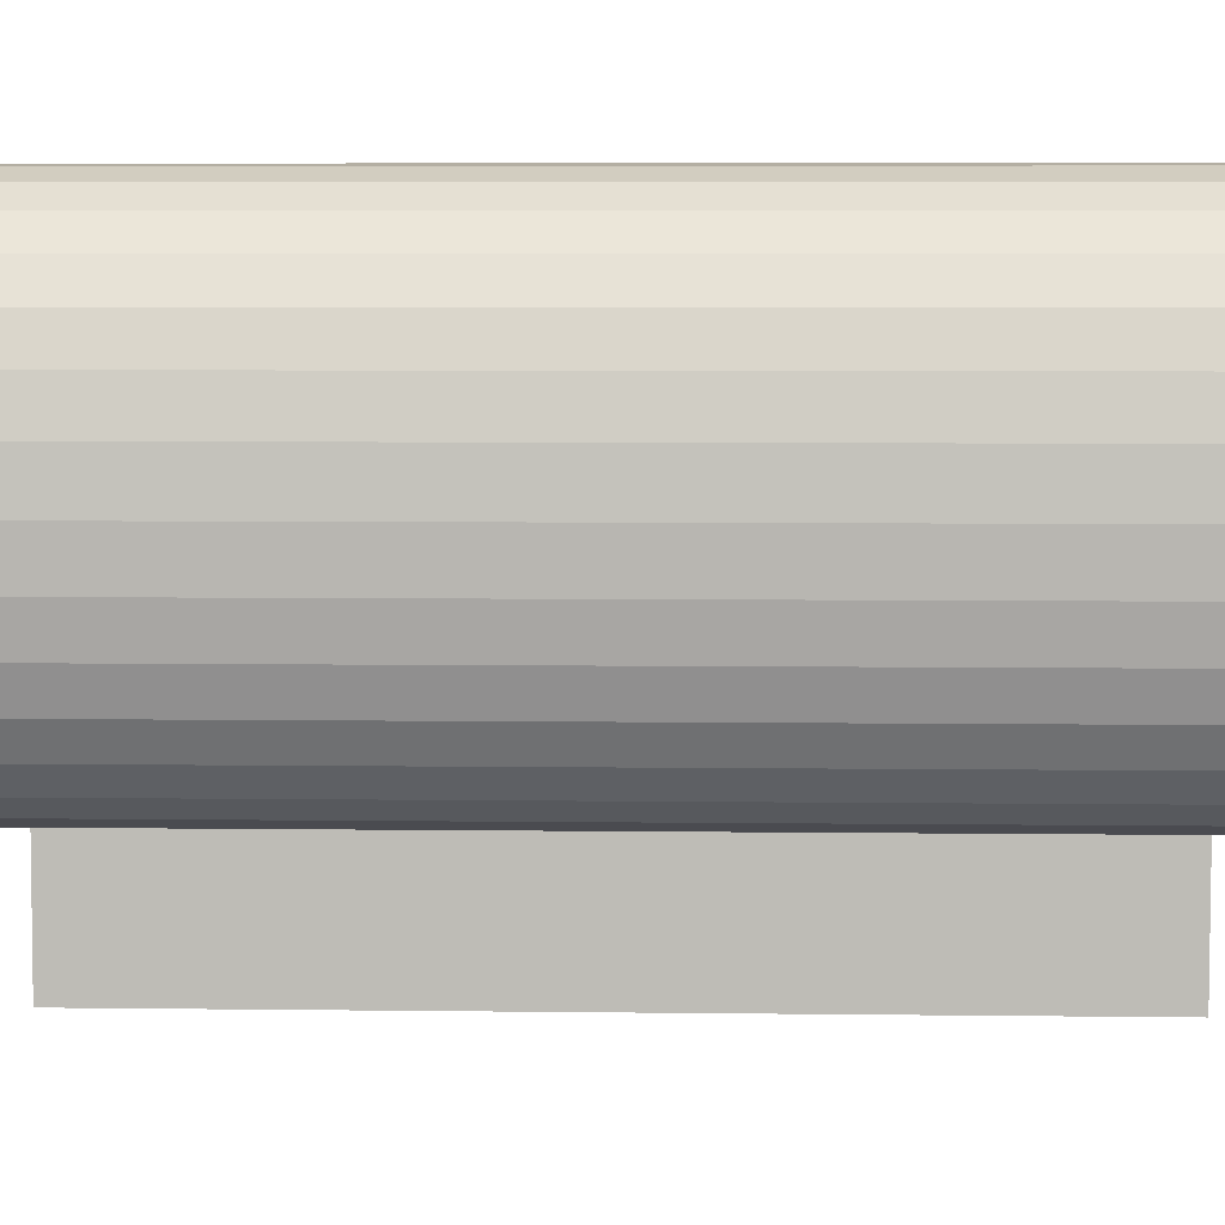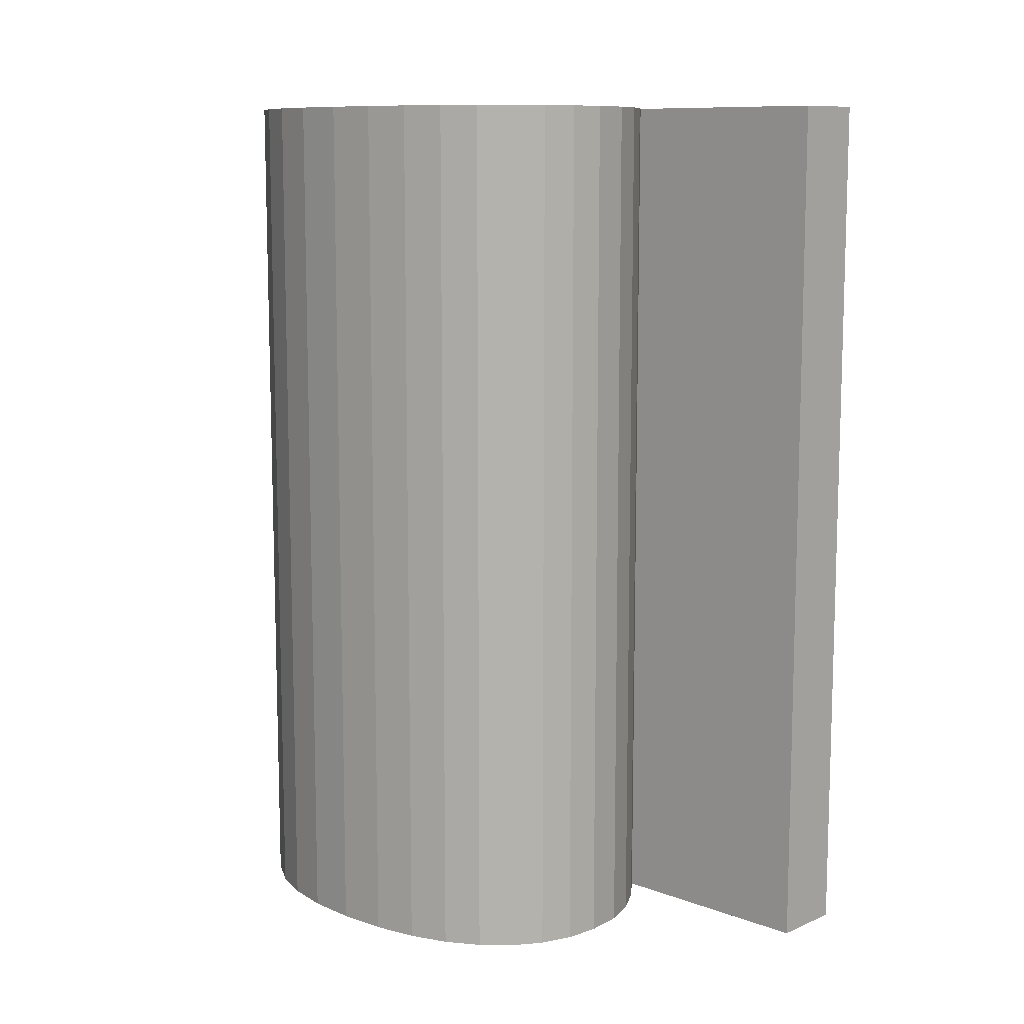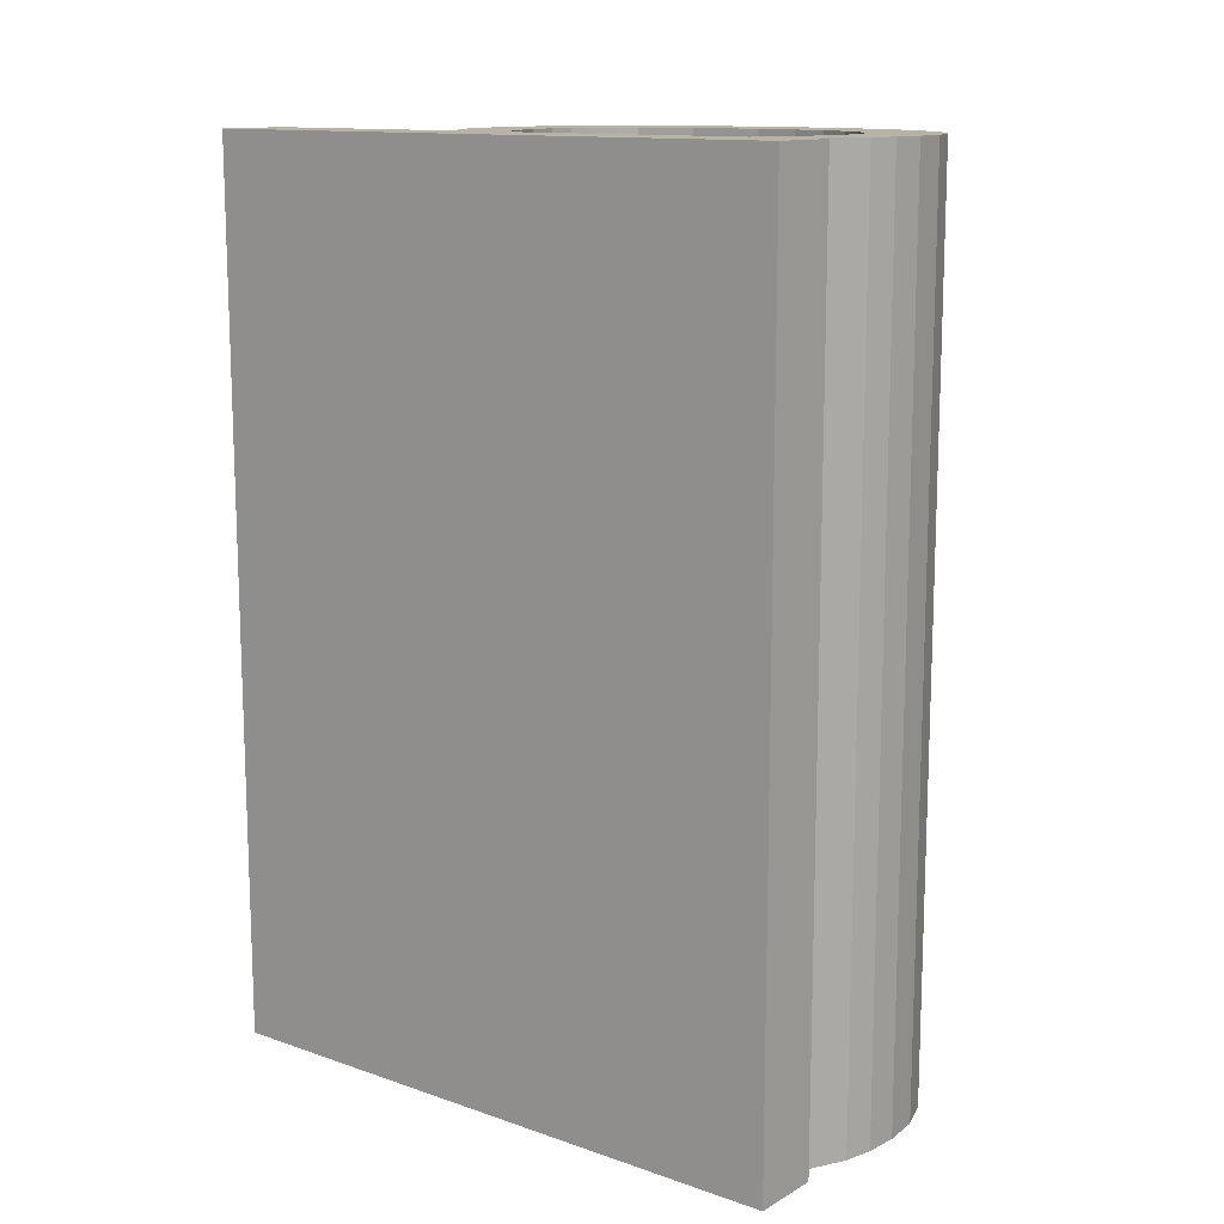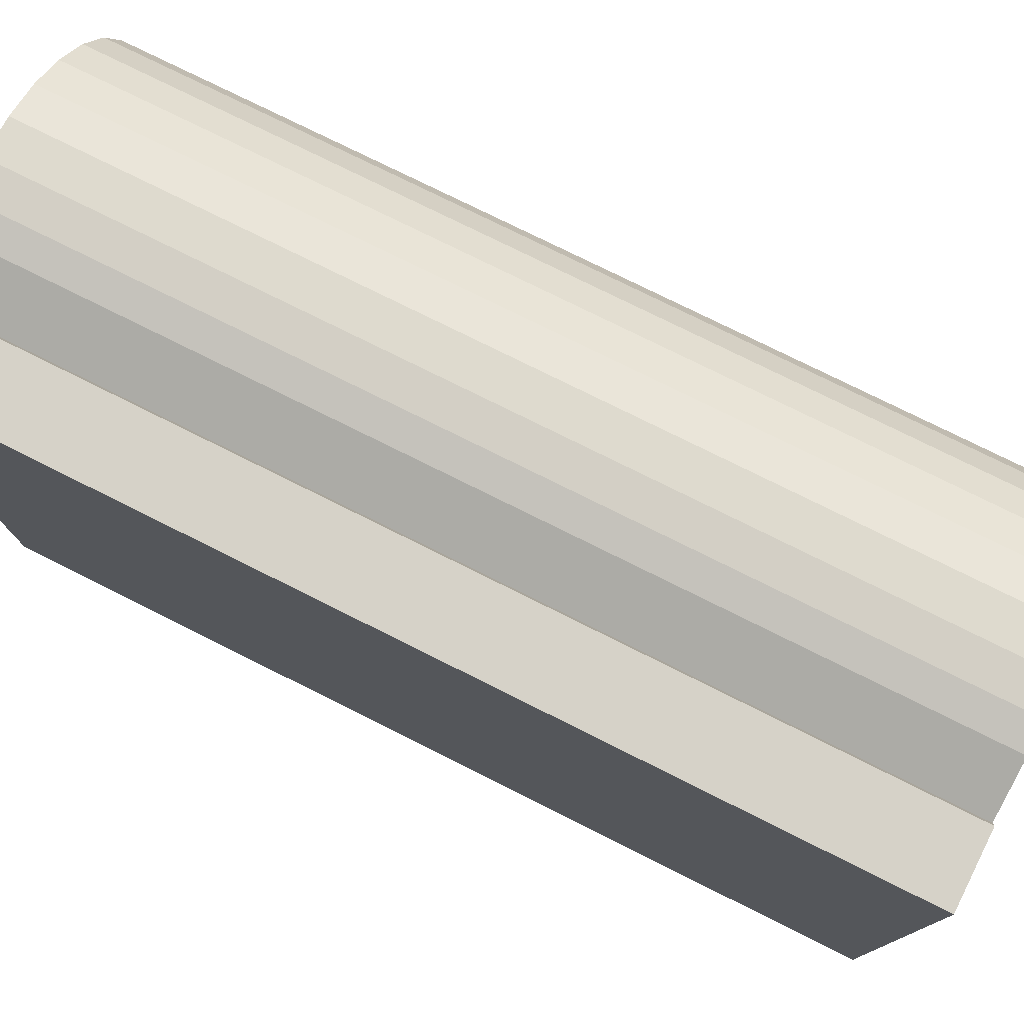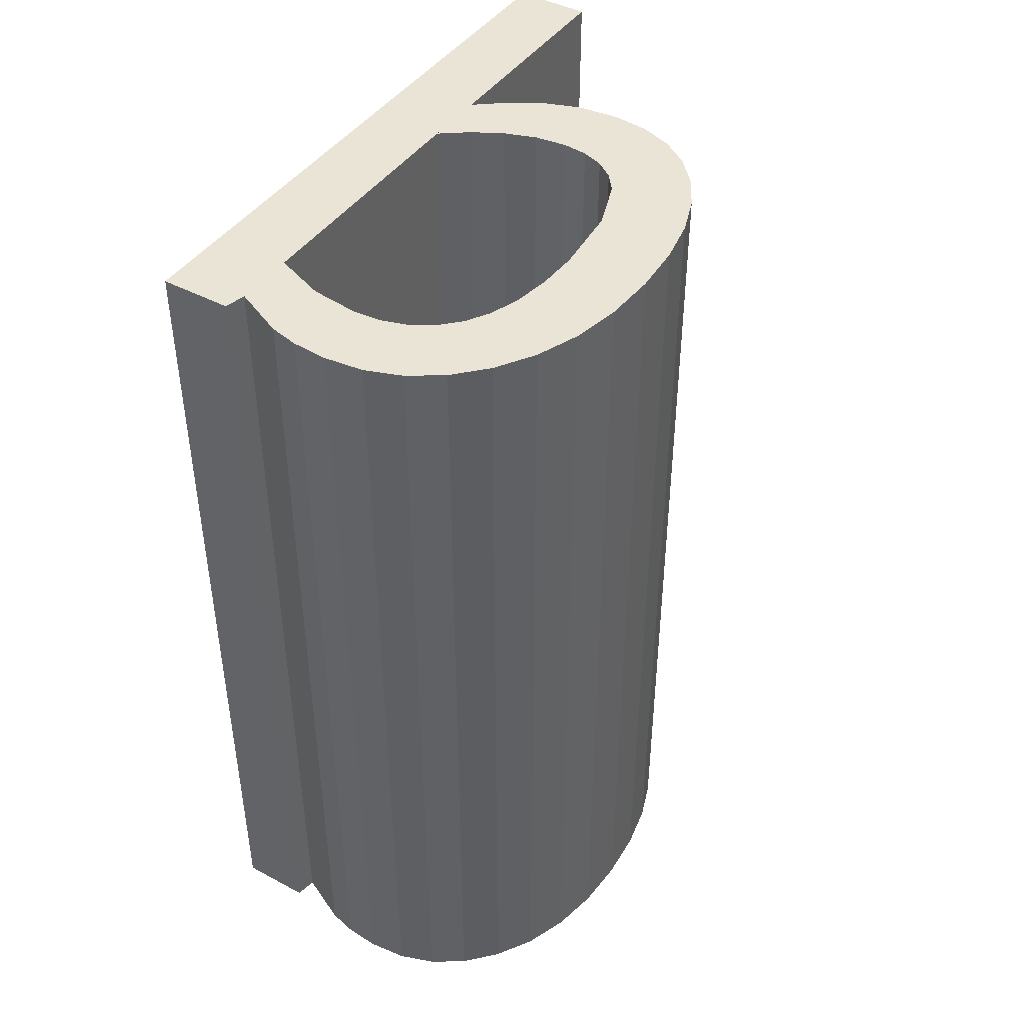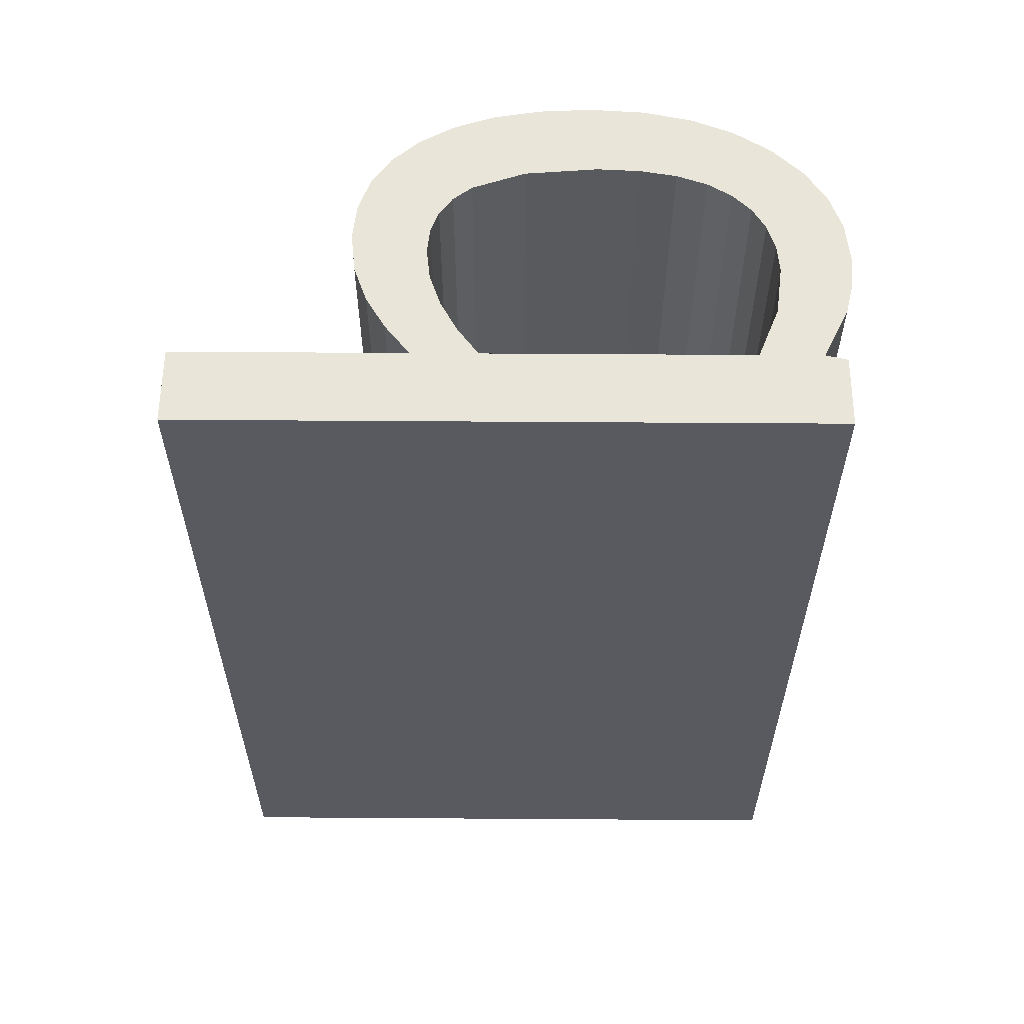
<metadata>
{"format":"obj","ext":"obj","renderer":"f3d","projection":"perspective","resolution":1024,"background":"white","views":[{"elev":6.5,"azim":92.0,"up":"+Z"},{"elev":10.2,"azim":131.9,"up":"+Y"},{"elev":12.9,"azim":-53.2,"up":"+Y"},{"elev":76.1,"azim":-63.4,"up":"+Z"},{"elev":43.6,"azim":30.7,"up":"+Y"},{"elev":58.2,"azim":-91.0,"up":"+Y"}]}
</metadata>
<code>
o mesh3/mesh3-geometry#mesh3-geometry
v -0.4617 -0.1337 0.08038
v -0.4617 -0.1337 0.08171
v -0.4611 -0.1337 0.07991
v -0.4619 -0.1337 0.08834
v -0.4611 -0.1337 0.0813
v -0.4617 -0.1525 0.08038
v -0.4616 -0.1337 0.07572
v -0.4618 -0.1337 0.08708
v -0.4605 -0.1337 0.08098
v -0.4611 -0.1525 0.0813
v -0.4611 -0.1525 0.07991
v -0.462 -0.1337 0.08877
v -0.4618 -0.1525 0.08708
v -0.4608 -0.1337 0.08752
v -0.4604 -0.1337 0.07953
v -0.4605 -0.1525 0.08098
v -0.4617 -0.1525 0.08171
v -0.4616 -0.1525 0.07572
v -0.4635 -0.1337 0.08873
v -0.462 -0.1525 0.08877
v -0.4608 -0.1337 0.08887
v -0.4598 -0.1337 0.08077
v -0.4598 -0.1525 0.08077
v -0.4604 -0.1525 0.07953
v -0.4631 -0.1525 0.07568
v -0.4631 -0.1337 0.07568
v -0.4619 -0.1525 0.08834
v -0.4608 -0.1525 0.08752
v -0.4598 -0.1337 0.08767
v -0.4608 -0.1525 0.08887
v -0.4596 -0.1337 0.07928
v -0.4635 -0.1525 0.08873
v -0.4602 -0.1337 0.08903
v -0.4602 -0.1525 0.08903
v -0.4592 -0.1337 0.08071
v -0.4592 -0.1525 0.08071
v -0.4596 -0.1525 0.07928
v -0.4598 -0.1525 0.08767
v -0.4595 -0.1337 0.08909
v -0.4588 -0.1337 0.07921
v -0.4592 -0.1337 0.08763
v -0.4595 -0.1525 0.08909
v -0.4587 -0.1337 0.08077
v -0.4587 -0.1525 0.08077
v -0.4588 -0.1525 0.07921
v -0.4592 -0.1525 0.08763
v -0.4587 -0.1337 0.08902
v -0.4587 -0.1525 0.08902
v -0.458 -0.1337 0.07931
v -0.4587 -0.1337 0.08748
v -0.4582 -0.1337 0.08095
v -0.4582 -0.1525 0.08095
v -0.458 -0.1525 0.07931
v -0.4587 -0.1525 0.08748
v -0.4583 -0.1337 0.08722
v -0.458 -0.1525 0.08878
v -0.4579 -0.1337 0.08123
v -0.4574 -0.1337 0.07957
v -0.458 -0.1337 0.08878
v -0.4583 -0.1525 0.08722
v -0.4579 -0.1525 0.08123
v -0.4574 -0.1525 0.07957
v -0.4579 -0.1337 0.08686
v -0.4579 -0.1525 0.08686
v -0.4573 -0.1525 0.08836
v -0.4576 -0.1337 0.08161
v -0.4568 -0.1337 0.07998
v -0.4573 -0.1337 0.08836
v -0.4572 -0.1337 0.0827
v -0.4576 -0.1525 0.08161
v -0.4568 -0.1525 0.07998
v -0.4576 -0.1337 0.08637
v -0.4576 -0.1525 0.08637
v -0.4567 -0.1337 0.08776
v -0.4572 -0.1525 0.0827
v -0.4571 -0.1337 0.08417
v -0.4563 -0.1525 0.08055
v -0.4573 -0.1337 0.08577
v -0.4573 -0.1525 0.08577
v -0.4567 -0.1525 0.08776
v -0.4572 -0.1337 0.08503
v -0.4571 -0.1525 0.08417
v -0.4563 -0.1337 0.08055
v -0.4572 -0.1525 0.08503
v -0.4562 -0.1337 0.08701
v -0.4559 -0.1525 0.08125
v -0.4562 -0.1525 0.08701
v -0.4559 -0.1337 0.08125
v -0.4558 -0.1337 0.08615
v -0.4557 -0.1525 0.08208
v -0.4558 -0.1525 0.08615
v -0.4557 -0.1337 0.08208
v -0.4556 -0.1337 0.08518
v -0.4555 -0.1525 0.08302
v -0.4556 -0.1525 0.08518
v -0.4555 -0.1337 0.08302
v -0.4555 -0.1337 0.08409
v -0.4555 -0.1525 0.08409
f 1 2 3
f 2 1 4
f 3 2 1
f 4 1 2
f 5 3 2
f 2 3 5
f 1 3 6
f 6 3 1
f 1 7 4
f 4 7 1
f 8 2 4
f 4 2 8
f 9 3 5
f 5 3 9
f 5 2 10
f 10 2 5
f 11 6 3
f 3 6 11
f 1 6 7
f 7 6 1
f 4 7 12
f 12 7 4
f 8 13 2
f 2 13 8
f 14 8 4
f 4 8 14
f 15 3 9
f 9 3 15
f 9 5 16
f 16 5 9
f 17 10 2
f 2 10 17
f 10 16 5
f 5 16 10
f 11 10 6
f 6 10 11
f 3 15 11
f 11 15 3
f 18 7 6
f 6 7 18
f 12 7 19
f 19 7 12
f 12 20 4
f 4 20 12
f 8 14 13
f 13 14 8
f 17 2 13
f 13 2 17
f 21 14 4
f 4 14 21
f 22 15 9
f 9 15 22
f 16 23 9
f 9 23 16
f 17 6 10
f 10 6 17
f 16 10 11
f 11 10 16
f 24 11 15
f 15 11 24
f 18 25 7
f 7 25 18
f 6 17 18
f 18 17 6
f 26 19 7
f 7 19 26
f 12 19 20
f 20 19 12
f 27 4 20
f 20 4 27
f 28 13 14
f 14 13 28
f 17 13 18
f 18 13 17
f 29 14 21
f 21 14 29
f 21 4 30
f 30 4 21
f 31 15 22
f 22 15 31
f 22 9 23
f 23 9 22
f 23 16 24
f 24 16 23
f 24 16 11
f 11 16 24
f 15 31 24
f 24 31 15
f 18 20 25
f 25 20 18
f 26 7 25
f 25 7 26
f 26 25 19
f 19 25 26
f 32 20 19
f 19 20 32
f 27 30 4
f 4 30 27
f 27 20 18
f 18 20 27
f 28 30 13
f 13 30 28
f 14 29 28
f 28 29 14
f 13 27 18
f 18 27 13
f 33 29 21
f 21 29 33
f 30 34 21
f 21 34 30
f 35 31 22
f 22 31 35
f 23 36 22
f 22 36 23
f 37 23 24
f 24 23 37
f 37 24 31
f 31 24 37
f 32 25 20
f 20 25 32
f 32 19 25
f 25 19 32
f 27 13 30
f 30 13 27
f 38 30 28
f 28 30 38
f 38 28 29
f 29 28 38
f 39 29 33
f 33 29 39
f 33 21 34
f 34 21 33
f 34 30 38
f 38 30 34
f 40 31 35
f 35 31 40
f 35 22 36
f 36 22 35
f 36 23 37
f 37 23 36
f 31 40 37
f 37 40 31
f 29 41 38
f 38 41 29
f 41 29 39
f 39 29 41
f 39 33 42
f 42 33 39
f 34 42 33
f 33 42 34
f 42 34 38
f 38 34 42
f 43 40 35
f 35 40 43
f 36 44 35
f 35 44 36
f 45 36 37
f 37 36 45
f 45 37 40
f 40 37 45
f 46 38 41
f 41 38 46
f 47 41 39
f 39 41 47
f 42 48 39
f 39 48 42
f 46 42 38
f 38 42 46
f 49 40 43
f 43 40 49
f 43 35 44
f 44 35 43
f 44 36 45
f 45 36 44
f 40 49 45
f 45 49 40
f 41 50 46
f 46 50 41
f 50 41 47
f 47 41 50
f 47 39 48
f 48 39 47
f 48 42 46
f 46 42 48
f 51 49 43
f 43 49 51
f 44 52 43
f 43 52 44
f 53 44 45
f 45 44 53
f 53 45 49
f 49 45 53
f 54 46 50
f 50 46 54
f 55 50 47
f 47 50 55
f 48 56 47
f 47 56 48
f 54 48 46
f 46 48 54
f 57 49 51
f 51 49 57
f 51 43 52
f 52 43 51
f 52 44 53
f 53 44 52
f 49 58 53
f 53 58 49
f 50 55 54
f 54 55 50
f 59 55 47
f 47 55 59
f 56 48 60
f 60 48 56
f 59 47 56
f 56 47 59
f 60 48 54
f 54 48 60
f 58 49 57
f 57 49 58
f 57 51 61
f 61 51 57
f 52 61 51
f 51 61 52
f 61 52 53
f 53 52 61
f 62 53 58
f 58 53 62
f 60 54 55
f 55 54 60
f 63 55 59
f 59 55 63
f 64 56 60
f 60 56 64
f 56 65 59
f 59 65 56
f 66 58 57
f 57 58 66
f 57 61 66
f 66 61 57
f 62 61 53
f 53 61 62
f 58 67 62
f 62 67 58
f 55 63 60
f 60 63 55
f 68 63 59
f 59 63 68
f 65 56 64
f 64 56 65
f 64 60 63
f 63 60 64
f 68 59 65
f 65 59 68
f 69 58 66
f 66 58 69
f 70 66 61
f 61 66 70
f 70 61 62
f 62 61 70
f 67 58 69
f 69 58 67
f 71 62 67
f 67 62 71
f 72 63 68
f 68 63 72
f 73 65 64
f 64 65 73
f 64 63 73
f 73 63 64
f 68 65 74
f 74 65 68
f 66 70 69
f 69 70 66
f 75 70 62
f 62 70 75
f 76 67 69
f 69 67 76
f 71 75 62
f 62 75 71
f 71 67 77
f 77 67 71
f 72 73 63
f 63 73 72
f 78 72 68
f 68 72 78
f 79 65 73
f 73 65 79
f 80 74 65
f 65 74 80
f 74 81 68
f 68 81 74
f 75 69 70
f 70 69 75
f 67 76 74
f 74 76 67
f 69 75 76
f 76 75 69
f 82 75 71
f 71 75 82
f 83 77 67
f 67 77 83
f 77 80 71
f 71 80 77
f 73 72 79
f 79 72 73
f 78 79 72
f 72 79 78
f 81 78 68
f 68 78 81
f 84 65 79
f 79 65 84
f 74 80 85
f 85 80 74
f 80 65 84
f 84 65 80
f 76 81 74
f 74 81 76
f 83 67 74
f 74 67 83
f 82 76 75
f 75 76 82
f 71 80 82
f 82 80 71
f 77 83 86
f 86 83 77
f 87 80 77
f 77 80 87
f 79 78 84
f 84 78 79
f 81 84 78
f 78 84 81
f 87 85 80
f 80 85 87
f 85 83 74
f 74 83 85
f 82 80 84
f 84 80 82
f 76 82 81
f 81 82 76
f 88 86 83
f 83 86 88
f 86 87 77
f 77 87 86
f 84 81 82
f 82 81 84
f 85 87 89
f 89 87 85
f 88 83 85
f 85 83 88
f 86 88 90
f 90 88 86
f 91 87 86
f 86 87 91
f 91 89 87
f 87 89 91
f 89 88 85
f 85 88 89
f 92 90 88
f 88 90 92
f 90 91 86
f 86 91 90
f 89 91 93
f 93 91 89
f 92 88 89
f 89 88 92
f 90 92 94
f 94 92 90
f 95 91 90
f 90 91 95
f 95 93 91
f 91 93 95
f 93 92 89
f 89 92 93
f 96 94 92
f 92 94 96
f 94 95 90
f 90 95 94
f 93 95 97
f 97 95 93
f 96 92 93
f 93 92 96
f 94 96 98
f 98 96 94
f 98 95 94
f 94 95 98
f 98 97 95
f 95 97 98
f 97 96 93
f 93 96 97
f 97 98 96
f 96 98 97

</code>
